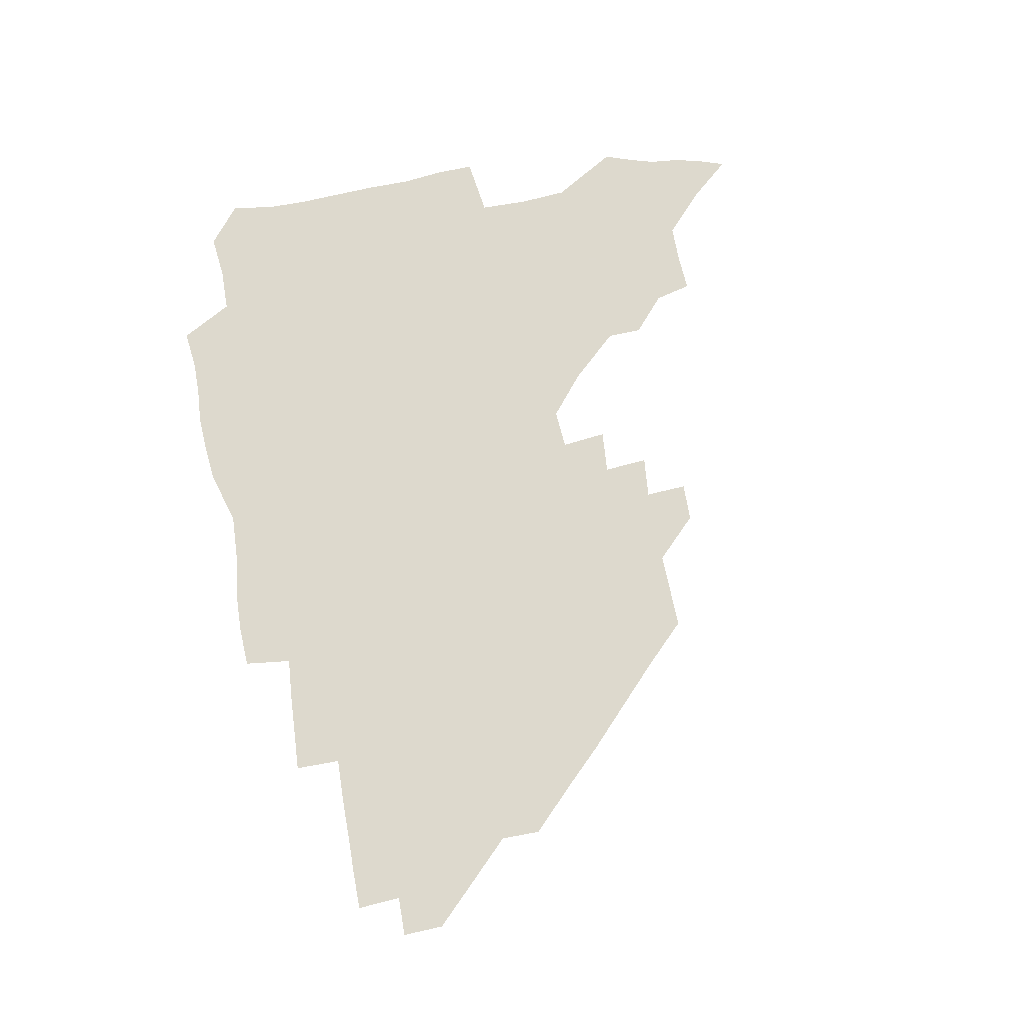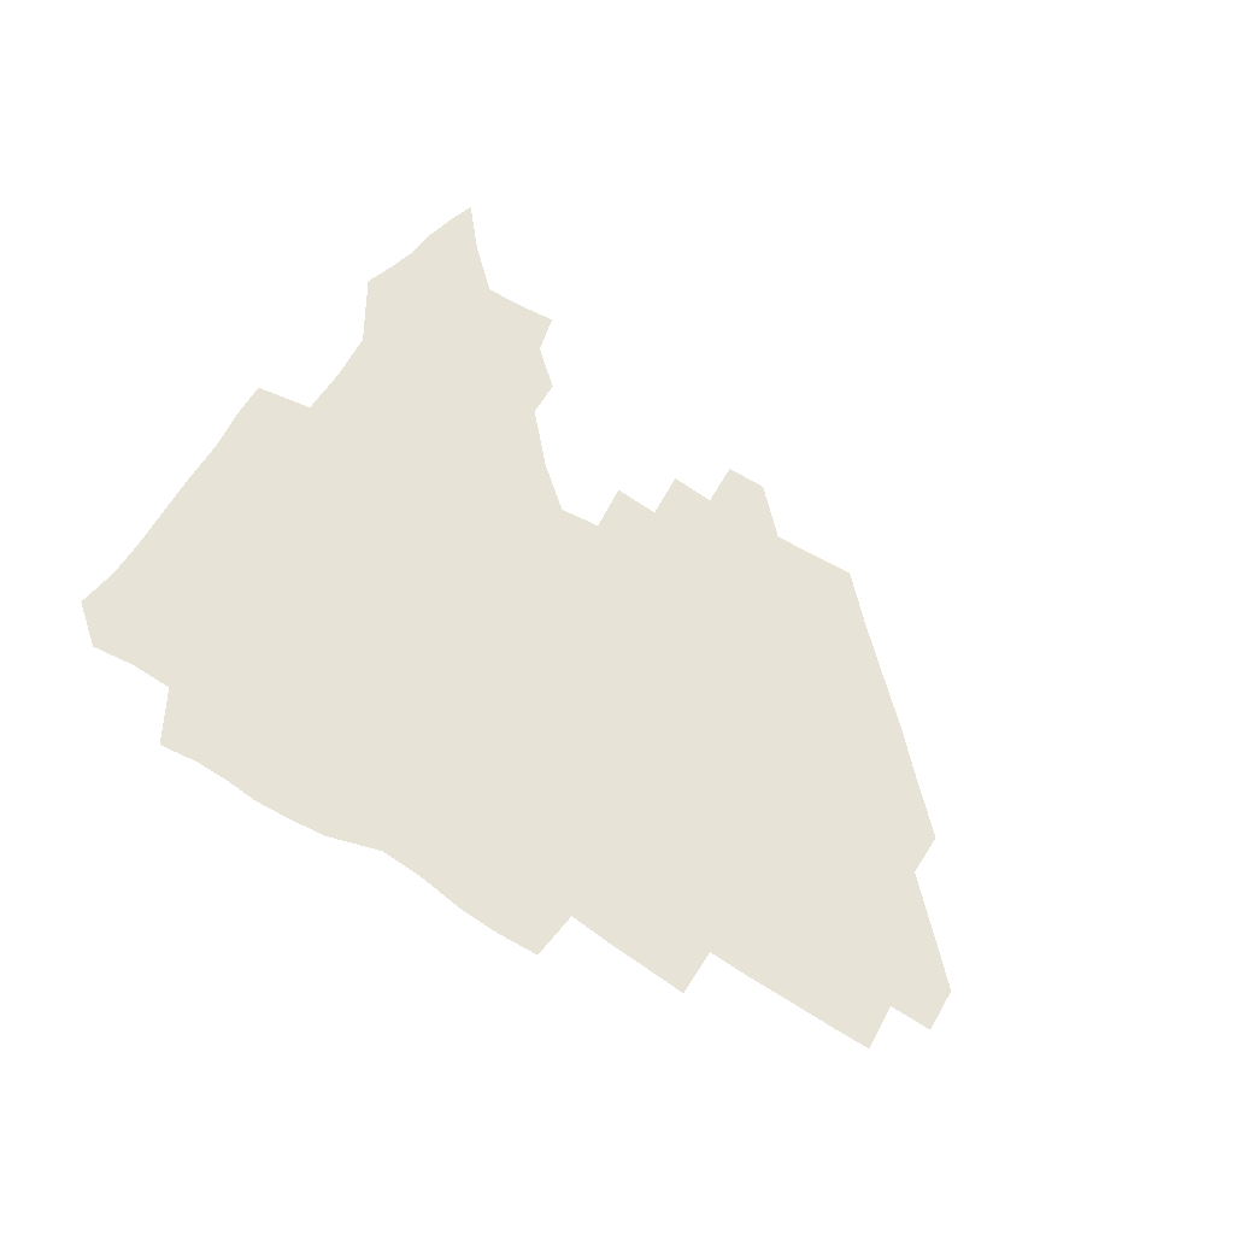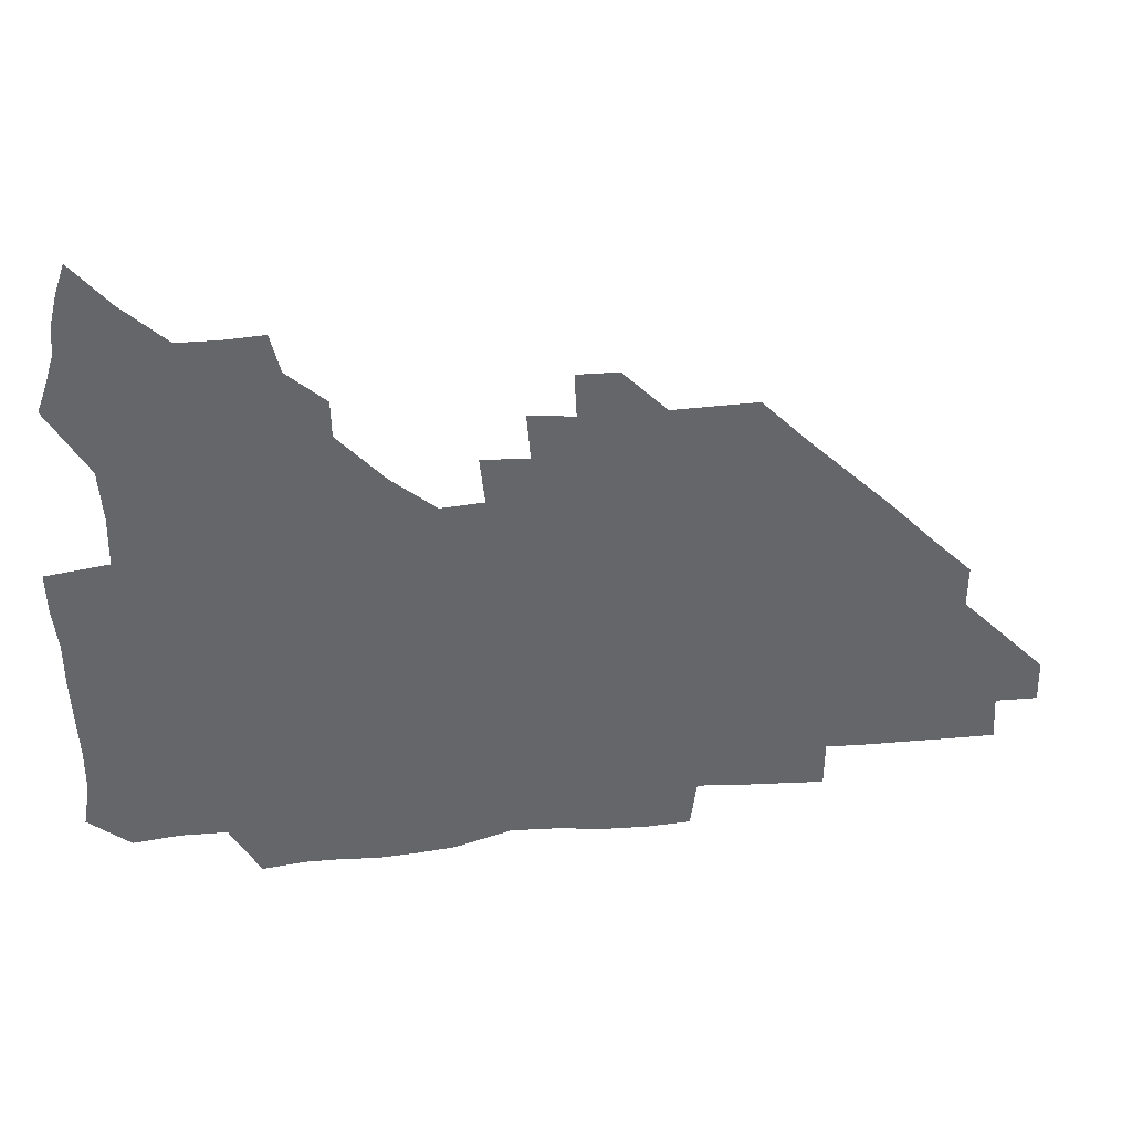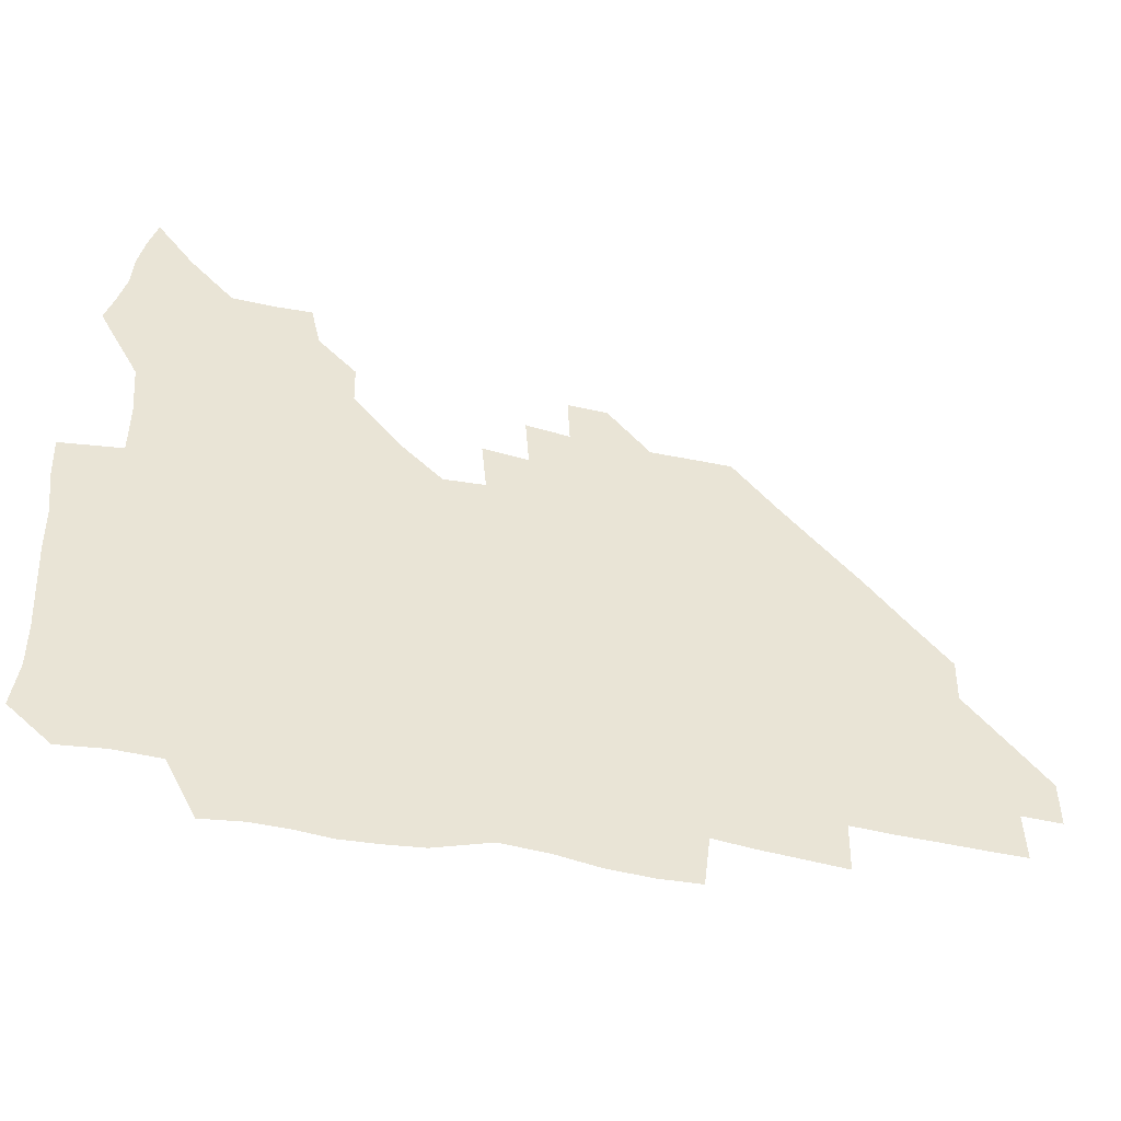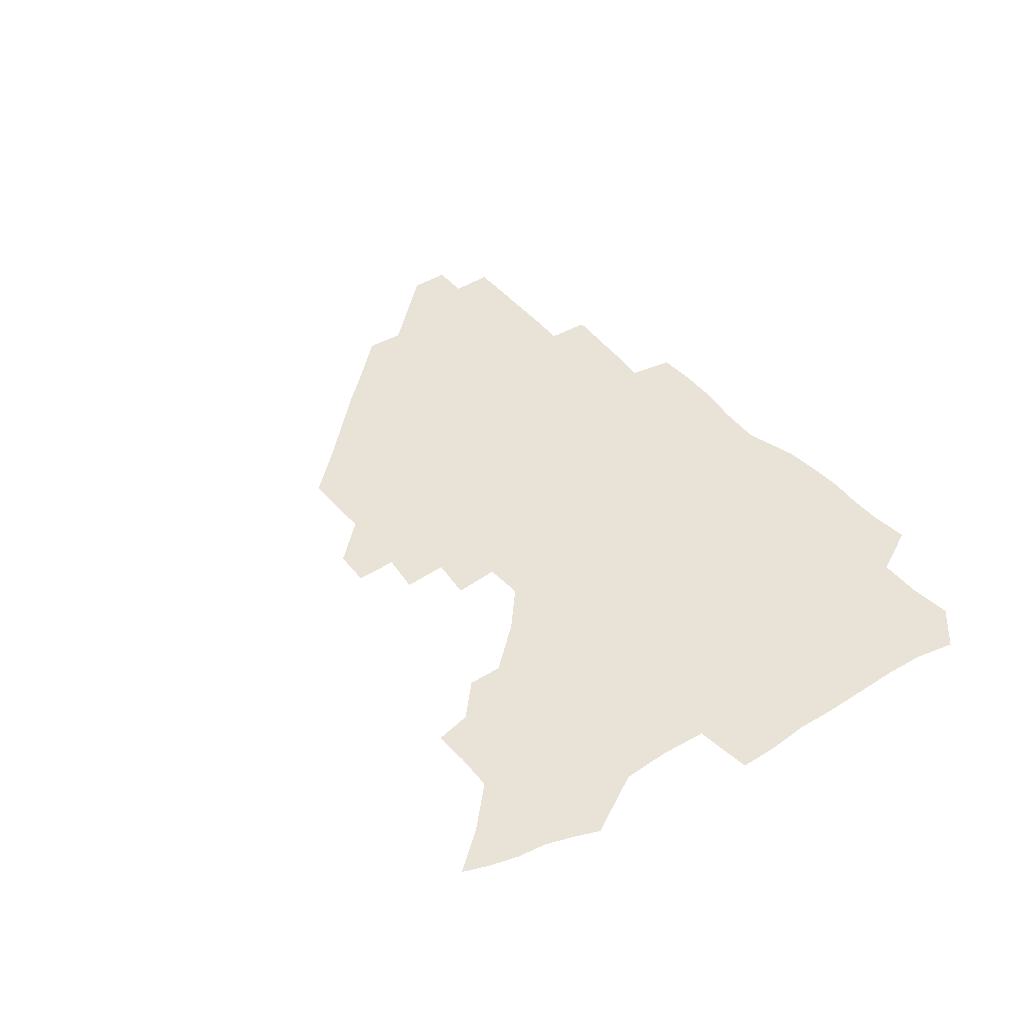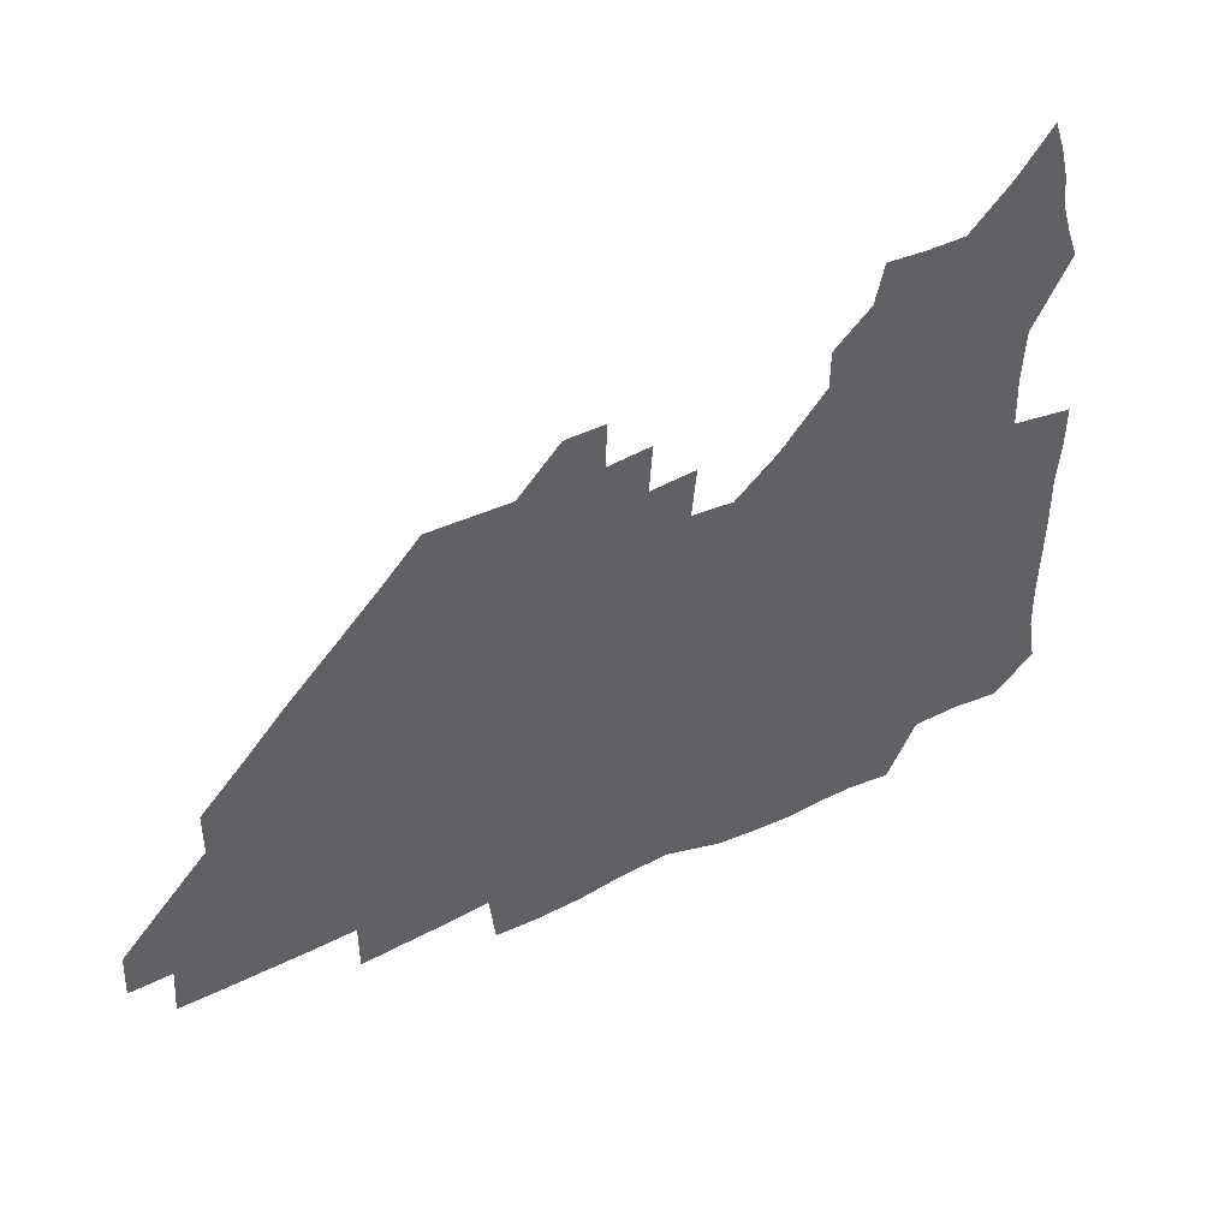
<metadata>
{"format":"obj","ext":"obj","renderer":"f3d","projection":"perspective","resolution":1024,"background":"white","views":[{"elev":71.9,"azim":79.1,"up":"+Z"},{"elev":61.6,"azim":31.8,"up":"+Z"},{"elev":38.6,"azim":-7.2,"up":"+Y"},{"elev":-42.9,"azim":-14.7,"up":"+Y"},{"elev":41.4,"azim":-125.5,"up":"+Z"},{"elev":43.2,"azim":150.2,"up":"+Y"}]}
</metadata>
<code>
v 265.2 190.3 0
v 267.8 205.8 0
v 268 221.1 0
v 267.3 236.8 0
v 266.7 252.8 0
v 266.7 269.1 0
v 265 284.5 0
v 264.7 299.1 0
v 280.1 178.1 0
v 284.1 194.6 0
v 285.8 209.9 0
v 286.8 225.2 0
v 286.6 240 0
v 286 255.1 0
v 287.4 270.7 0
v 287.3 286 0
v 286.5 302 0
v 286.9 320 0
v 285.7 338.1 0
v 271.5 362.1 0
v 275.1 372.1 0
v 278.2 382.1 0
v 279.3 393.1 0
v 281.9 403.5 0
v 285.4 413.6 0
v 296.7 179.8 0
v 300.3 196.1 0
v 302.7 212.1 0
v 303.2 226.8 0
v 302.7 241.2 0
v 303 256.1 0
v 305.1 271.5 0
v 305.1 286 0
v 304 300.8 0
v 304.1 315.8 0
v 305.6 330.5 0
v 304.7 346.4 0
v 300.5 362.4 0
v 295.9 377.2 0
v 297.5 387.9 0
v 298.5 398.2 0
v 313 179.4 0
v 315.9 196.9 0
v 317 212.2 0
v 317.4 226.9 0
v 317.7 241.5 0
v 318.2 256.3 0
v 320.2 271.6 0
v 320.5 286 0
v 319.9 300.4 0
v 320.5 314.6 0
v 320.4 328.8 0
v 319.2 343.9 0
v 319 357.5 0
v 317.1 371.2 0
v 314 383.7 0
v 323.8 159.8 0
v 329.1 181.8 0
v 330.9 197.5 0
v 331.6 212.2 0
v 331.4 226.5 0
v 332.3 241.4 0
v 332.8 256.1 0
v 335.5 271.7 0
v 335.9 285.9 0
v 335.5 300.1 0
v 334.9 314.3 0
v 334.3 328.5 0
v 333.1 343.4 0
v 333.7 356.5 0
v 332.6 369.7 0
v 328.3 383.6 0
v 338.6 161.4 0
v 343.3 181.3 0
v 345.8 197.8 0
v 346.1 212.3 0
v 346.9 227 0
v 346.9 241.4 0
v 348.5 256.5 0
v 350.5 271.6 0
v 351.3 285.8 0
v 350.6 299.8 0
v 348.8 314.5 0
v 347.7 329.1 0
v 346.8 343.7 0
v 346.5 357.2 0
v 345.7 370.4 0
v 342.3 384.3 0
v 352 161.2 0
v 358 182 0
v 360.6 198.2 0
v 361.8 213 0
v 362.1 227.4 0
v 363.3 242.4 0
v 364 256.9 0
v 365.3 271.6 0
v 365.6 285.6 0
v 365.5 299.3 0
v 364.1 313.5 0
v 361.8 328.6 0
v 359.5 345.3 0
v 359.3 358.4 0
v 364.6 160.1 0
v 372.7 183 0
v 376 198.9 0
v 377.8 213.9 0
v 377.8 228 0
v 379.6 243.2 0
v 380.1 257.6 0
v 380.1 271.7 0
v 379.9 285.6 0
v 379.4 299.3 0
v 377.9 313.4 0
v 376 327.3 0
v 377.9 160.8 0
v 387.5 183.4 0
v 392.2 200.2 0
v 393.1 214.3 0
v 393.9 228.8 0
v 394.3 243.2 0
v 394.1 257.3 0
v 394 271.6 0
v 393.9 285.7 0
v 393 300 0
v 391.5 314.3 0
v 392.3 162 0
v 403.6 184.7 0
v 407.2 200.3 0
v 408.1 214.4 0
v 408.6 228.7 0
v 408.3 242.7 0
v 408.5 257.2 0
v 408.2 271.4 0
v 408.7 285.7 0
v 407.5 300.6 0
v 406.5 315.3 0
v 404.7 332.4 0
v 412.6 167.9 0
v 419.7 185.2 0
v 421.6 199.5 0
v 422.5 213.8 0
v 423.3 228.4 0
v 422.9 242.5 0
v 423.2 257.1 0
v 423 271.6 0
v 422.6 286.3 0
v 422.2 300.9 0
v 421.5 316 0
v 421.3 331.1 0
v 420 347.8 0
v 429.7 166.9 0
v 434.7 184.3 0
v 436.3 198.8 0
v 437.1 213.3 0
v 437.5 227.9 0
v 437.7 242.4 0
v 437.7 257 0
v 437.5 271.5 0
v 437.4 286.2 0
v 437.4 300.7 0
v 436.8 315.6 0
v 436.2 331.1 0
v 435.8 346.3 0
v 435 362 0
v 445.8 164.5 0
v 449.7 183.2 0
v 451 198.1 0
v 452.1 213.2 0
v 452.2 227.6 0
v 452.2 242.1 0
v 452.2 256.7 0
v 452.3 271.4 0
v 452 286.2 0
v 452 300.8 0
v 451.6 315.8 0
v 451.2 330.8 0
v 450.6 345.8 0
v 449.6 361.8 0
v 461.8 163.8 0
v 464.6 182.1 0
v 465.9 197.7 0
v 466.7 212.7 0
v 467 227.3 0
v 467 241.9 0
v 467 256.6 0
v 467.3 271.3 0
v 467.1 286 0
v 466.7 301 0
v 466.4 315.8 0
v 466 330.5 0
v 465 346 0
v 477.4 164.4 0
v 479.6 181.9 0
v 480.8 197.3 0
v 481.3 212 0
v 481.8 227 0
v 481.9 241.8 0
v 481.8 256.6 0
v 481.8 271.3 0
v 481.9 285.9 0
v 481.4 301.5 0
v 481.1 316 0
v 480.7 330.8 0
v 479.9 346.3 0
v 494.8 180.5 0
v 495.7 197 0
v 496.1 211.6 0
v 496.6 227 0
v 496.9 241.9 0
v 496.7 256.5 0
v 496.7 271.2 0
v 496.6 286 0
v 496.1 301.5 0
v 495.8 316.1 0
v 495.4 330.8 0
v 494.6 346.5 0
v 510.1 179.5 0
v 510.5 196.3 0
v 511 211.7 0
v 511.3 226.9 0
v 511.4 241.8 0
v 511.5 256.5 0
v 511.6 271.2 0
v 511.3 286 0
v 510.8 301.2 0
v 510.5 316.1 0
v 510 330.8 0
v 525.3 178.5 0
v 525.4 195.4 0
v 525.9 211.1 0
v 526 226.7 0
v 526.1 241.6 0
v 526.1 256.4 0
v 526 271.2 0
v 525.9 286.1 0
v 525.5 301 0
v 525 316.2 0
v 540.9 194.8 0
v 540.8 211.1 0
v 540.7 226.7 0
v 540.8 241.5 0
v 540.8 256.3 0
v 540.5 271.3 0
v 540.4 286.1 0
v 540.2 301.6 0
v 556.2 194.6 0
v 555.6 211.2 0
v 555.5 226.5 0
v 555.6 241.4 0
v 555.3 256.5 0
v 555.1 271.3 0
v 554.9 286.2 0
v 571.5 194.2 0
v 570.7 210.7 0
v 570.2 226.3 0
v 570.1 241.3 0
v 569.7 256.4 0
v 569.8 271.3 0
v 586.3 194.1 0
v 585.3 210.6 0
v 585.2 225.9 0
v 584.3 241.5 0
v 600.3 210.3 0
v 599.8 225.7 0
f 9 10 1
f 1 10 2
f 10 11 2
f 2 11 3
f 11 12 3
f 3 12 4
f 12 13 4
f 4 13 5
f 13 14 5
f 5 14 6
f 14 15 6
f 6 15 7
f 15 16 7
f 7 16 8
f 16 17 8
f 9 26 10
f 26 27 10
f 10 27 11
f 27 28 11
f 11 28 12
f 28 29 12
f 12 29 13
f 29 30 13
f 13 30 14
f 30 31 14
f 14 31 15
f 31 32 15
f 15 32 16
f 32 33 16
f 16 33 17
f 33 34 17
f 17 34 18
f 34 35 18
f 18 35 19
f 35 36 19
f 19 36 20
f 36 37 20
f 20 37 21
f 37 38 21
f 21 38 22
f 38 39 22
f 22 39 23
f 39 40 23
f 23 40 24
f 40 41 24
f 24 41 25
f 26 42 27
f 42 43 27
f 27 43 28
f 43 44 28
f 28 44 29
f 44 45 29
f 29 45 30
f 45 46 30
f 30 46 31
f 46 47 31
f 31 47 32
f 47 48 32
f 32 48 33
f 48 49 33
f 33 49 34
f 49 50 34
f 34 50 35
f 50 51 35
f 35 51 36
f 51 52 36
f 36 52 37
f 52 53 37
f 37 53 38
f 53 54 38
f 38 54 39
f 54 55 39
f 39 55 40
f 55 56 40
f 40 56 41
f 57 58 42
f 42 58 43
f 58 59 43
f 43 59 44
f 59 60 44
f 44 60 45
f 60 61 45
f 45 61 46
f 61 62 46
f 46 62 47
f 62 63 47
f 47 63 48
f 63 64 48
f 48 64 49
f 64 65 49
f 49 65 50
f 65 66 50
f 50 66 51
f 66 67 51
f 51 67 52
f 67 68 52
f 52 68 53
f 68 69 53
f 53 69 54
f 69 70 54
f 54 70 55
f 70 71 55
f 55 71 56
f 71 72 56
f 57 73 58
f 73 74 58
f 58 74 59
f 74 75 59
f 59 75 60
f 75 76 60
f 60 76 61
f 76 77 61
f 61 77 62
f 77 78 62
f 62 78 63
f 78 79 63
f 63 79 64
f 79 80 64
f 64 80 65
f 80 81 65
f 65 81 66
f 81 82 66
f 66 82 67
f 82 83 67
f 67 83 68
f 83 84 68
f 68 84 69
f 84 85 69
f 69 85 70
f 85 86 70
f 70 86 71
f 86 87 71
f 71 87 72
f 87 88 72
f 73 89 74
f 89 90 74
f 74 90 75
f 90 91 75
f 75 91 76
f 91 92 76
f 76 92 77
f 92 93 77
f 77 93 78
f 93 94 78
f 78 94 79
f 94 95 79
f 79 95 80
f 95 96 80
f 80 96 81
f 96 97 81
f 81 97 82
f 97 98 82
f 82 98 83
f 98 99 83
f 83 99 84
f 99 100 84
f 84 100 85
f 100 101 85
f 85 101 86
f 101 102 86
f 86 102 87
f 89 103 90
f 103 104 90
f 90 104 91
f 104 105 91
f 91 105 92
f 105 106 92
f 92 106 93
f 106 107 93
f 93 107 94
f 107 108 94
f 94 108 95
f 108 109 95
f 95 109 96
f 109 110 96
f 96 110 97
f 110 111 97
f 97 111 98
f 111 112 98
f 98 112 99
f 112 113 99
f 99 113 100
f 113 114 100
f 100 114 101
f 103 115 104
f 115 116 104
f 104 116 105
f 116 117 105
f 105 117 106
f 117 118 106
f 106 118 107
f 118 119 107
f 107 119 108
f 119 120 108
f 108 120 109
f 120 121 109
f 109 121 110
f 121 122 110
f 110 122 111
f 122 123 111
f 111 123 112
f 123 124 112
f 112 124 113
f 124 125 113
f 113 125 114
f 115 126 116
f 126 127 116
f 116 127 117
f 127 128 117
f 117 128 118
f 128 129 118
f 118 129 119
f 129 130 119
f 119 130 120
f 130 131 120
f 120 131 121
f 131 132 121
f 121 132 122
f 132 133 122
f 122 133 123
f 133 134 123
f 123 134 124
f 134 135 124
f 124 135 125
f 135 136 125
f 126 138 127
f 138 139 127
f 127 139 128
f 139 140 128
f 128 140 129
f 140 141 129
f 129 141 130
f 141 142 130
f 130 142 131
f 142 143 131
f 131 143 132
f 143 144 132
f 132 144 133
f 144 145 133
f 133 145 134
f 145 146 134
f 134 146 135
f 146 147 135
f 135 147 136
f 147 148 136
f 136 148 137
f 148 149 137
f 138 151 139
f 151 152 139
f 139 152 140
f 152 153 140
f 140 153 141
f 153 154 141
f 141 154 142
f 154 155 142
f 142 155 143
f 155 156 143
f 143 156 144
f 156 157 144
f 144 157 145
f 157 158 145
f 145 158 146
f 158 159 146
f 146 159 147
f 159 160 147
f 147 160 148
f 160 161 148
f 148 161 149
f 161 162 149
f 149 162 150
f 162 163 150
f 151 165 152
f 165 166 152
f 152 166 153
f 166 167 153
f 153 167 154
f 167 168 154
f 154 168 155
f 168 169 155
f 155 169 156
f 169 170 156
f 156 170 157
f 170 171 157
f 157 171 158
f 171 172 158
f 158 172 159
f 172 173 159
f 159 173 160
f 173 174 160
f 160 174 161
f 174 175 161
f 161 175 162
f 175 176 162
f 162 176 163
f 176 177 163
f 163 177 164
f 177 178 164
f 165 179 166
f 179 180 166
f 166 180 167
f 180 181 167
f 167 181 168
f 181 182 168
f 168 182 169
f 182 183 169
f 169 183 170
f 183 184 170
f 170 184 171
f 184 185 171
f 171 185 172
f 185 186 172
f 172 186 173
f 186 187 173
f 173 187 174
f 187 188 174
f 174 188 175
f 188 189 175
f 175 189 176
f 189 190 176
f 176 190 177
f 190 191 177
f 177 191 178
f 179 192 180
f 192 193 180
f 180 193 181
f 193 194 181
f 181 194 182
f 194 195 182
f 182 195 183
f 195 196 183
f 183 196 184
f 196 197 184
f 184 197 185
f 197 198 185
f 185 198 186
f 198 199 186
f 186 199 187
f 199 200 187
f 187 200 188
f 200 201 188
f 188 201 189
f 201 202 189
f 189 202 190
f 202 203 190
f 190 203 191
f 203 204 191
f 193 205 194
f 205 206 194
f 194 206 195
f 206 207 195
f 195 207 196
f 207 208 196
f 196 208 197
f 208 209 197
f 197 209 198
f 209 210 198
f 198 210 199
f 210 211 199
f 199 211 200
f 211 212 200
f 200 212 201
f 212 213 201
f 201 213 202
f 213 214 202
f 202 214 203
f 214 215 203
f 203 215 204
f 215 216 204
f 205 217 206
f 217 218 206
f 206 218 207
f 218 219 207
f 207 219 208
f 219 220 208
f 208 220 209
f 220 221 209
f 209 221 210
f 221 222 210
f 210 222 211
f 222 223 211
f 211 223 212
f 223 224 212
f 212 224 213
f 224 225 213
f 213 225 214
f 225 226 214
f 214 226 215
f 226 227 215
f 215 227 216
f 217 228 218
f 228 229 218
f 218 229 219
f 229 230 219
f 219 230 220
f 230 231 220
f 220 231 221
f 231 232 221
f 221 232 222
f 232 233 222
f 222 233 223
f 233 234 223
f 223 234 224
f 234 235 224
f 224 235 225
f 235 236 225
f 225 236 226
f 236 237 226
f 226 237 227
f 229 238 230
f 238 239 230
f 230 239 231
f 239 240 231
f 231 240 232
f 240 241 232
f 232 241 233
f 241 242 233
f 233 242 234
f 242 243 234
f 234 243 235
f 243 244 235
f 235 244 236
f 244 245 236
f 236 245 237
f 238 246 239
f 246 247 239
f 239 247 240
f 247 248 240
f 240 248 241
f 248 249 241
f 241 249 242
f 249 250 242
f 242 250 243
f 250 251 243
f 243 251 244
f 251 252 244
f 244 252 245
f 246 253 247
f 253 254 247
f 247 254 248
f 254 255 248
f 248 255 249
f 255 256 249
f 249 256 250
f 256 257 250
f 250 257 251
f 257 258 251
f 251 258 252
f 253 259 254
f 259 260 254
f 254 260 255
f 260 261 255
f 255 261 256
f 261 262 256
f 256 262 257
f 260 263 261
f 263 264 261
f 261 264 262

</code>
